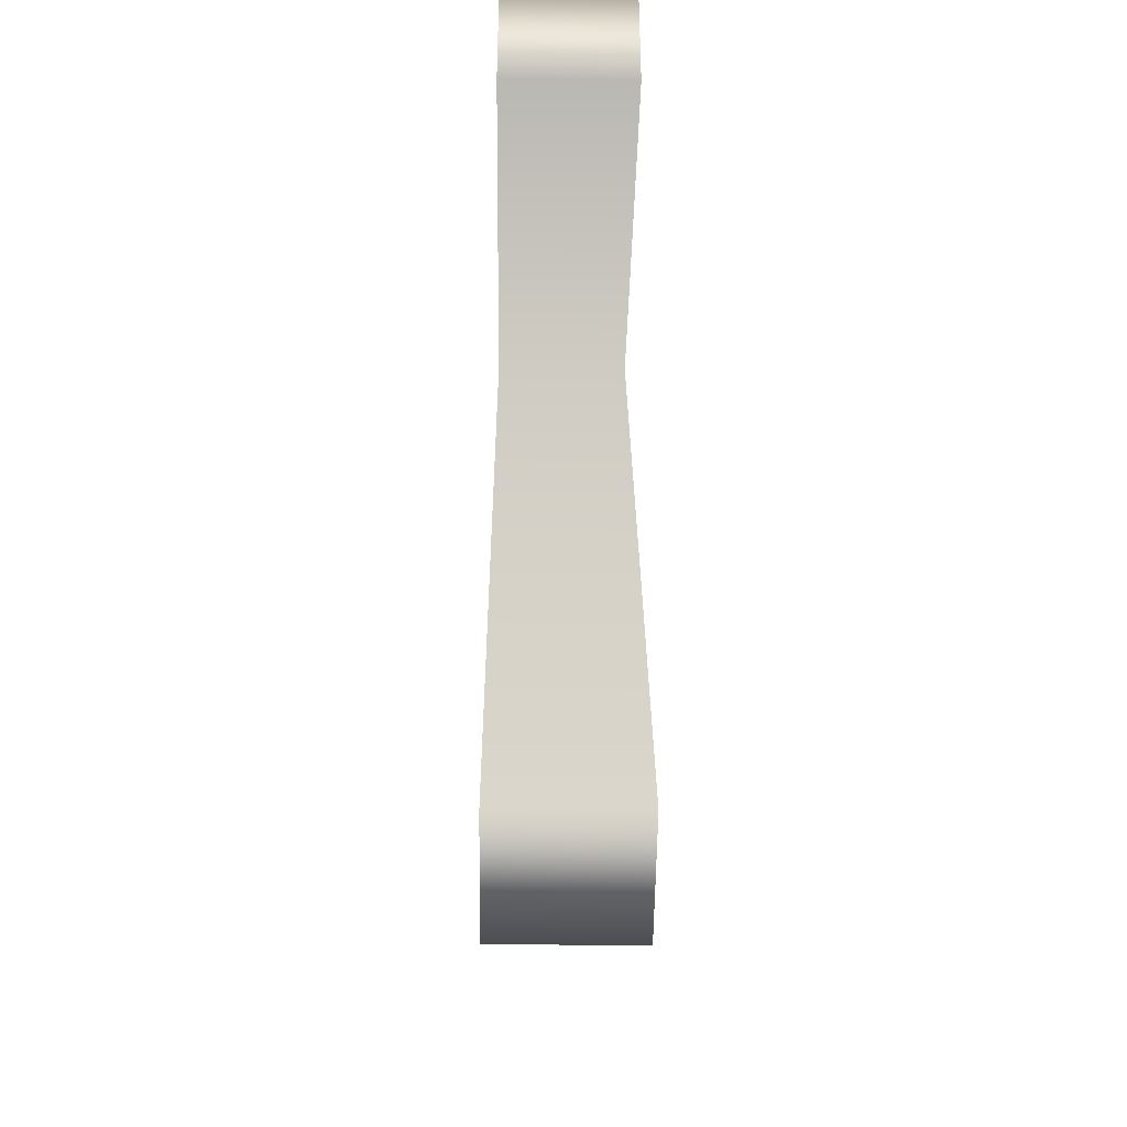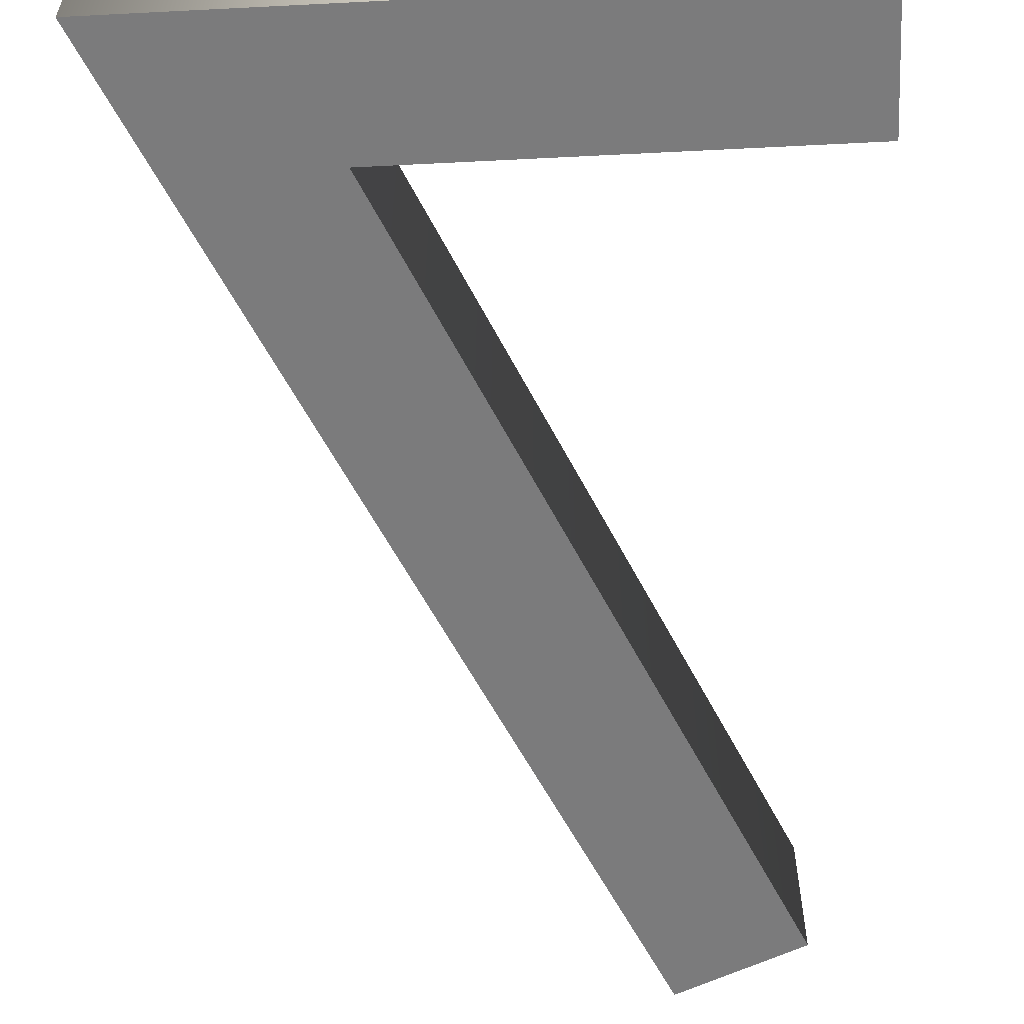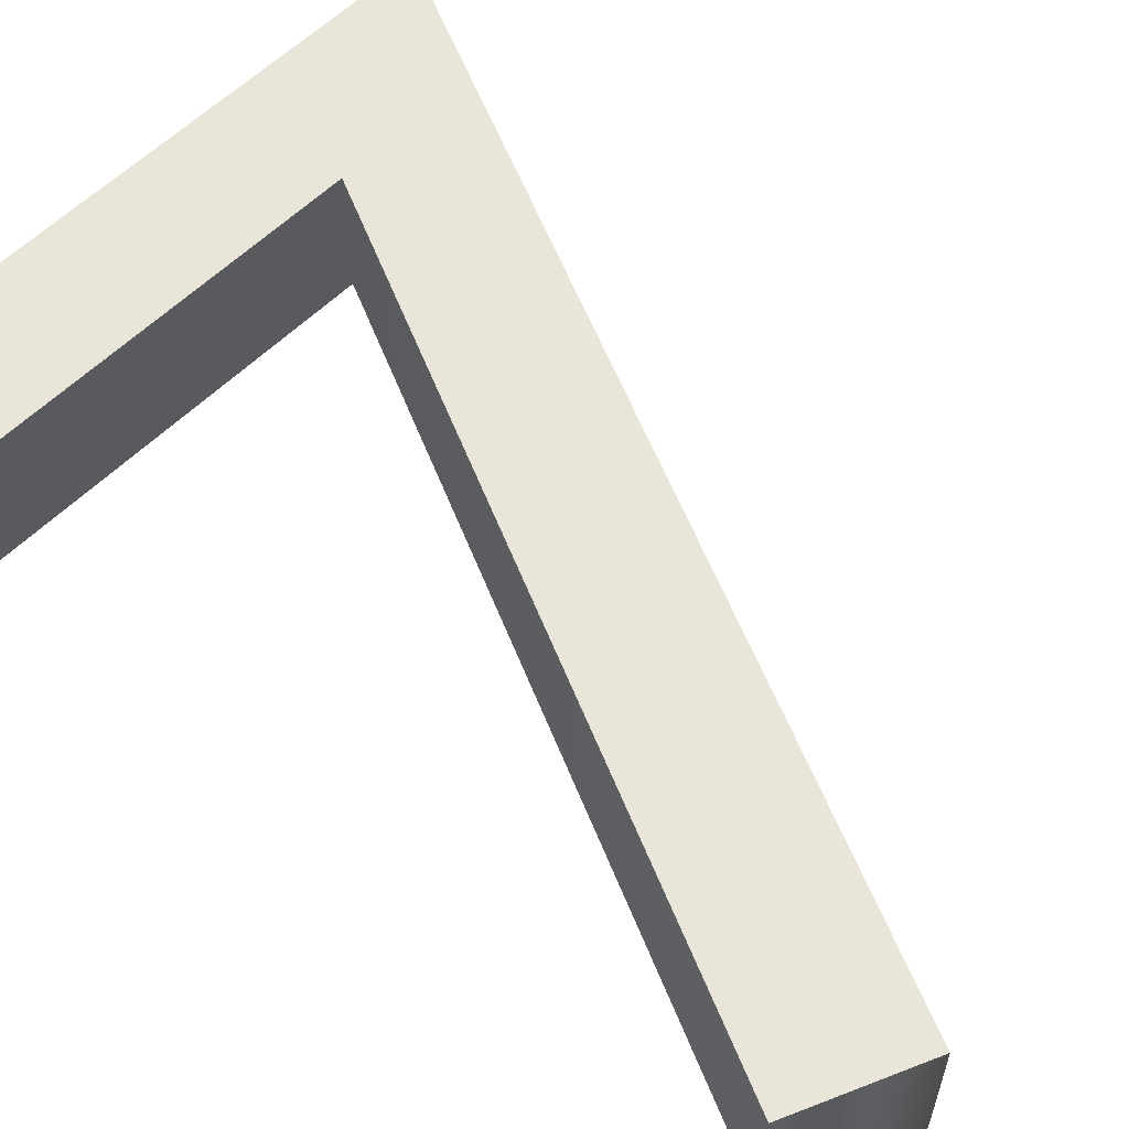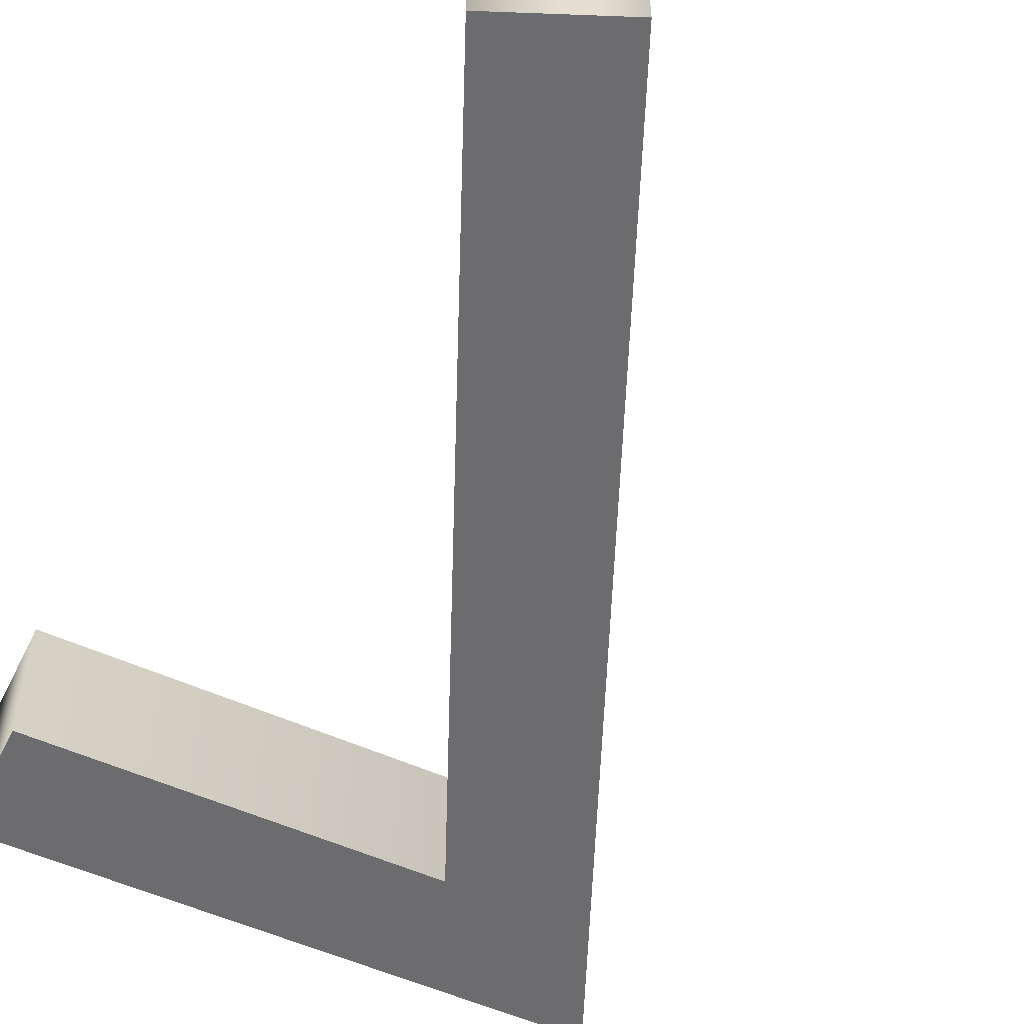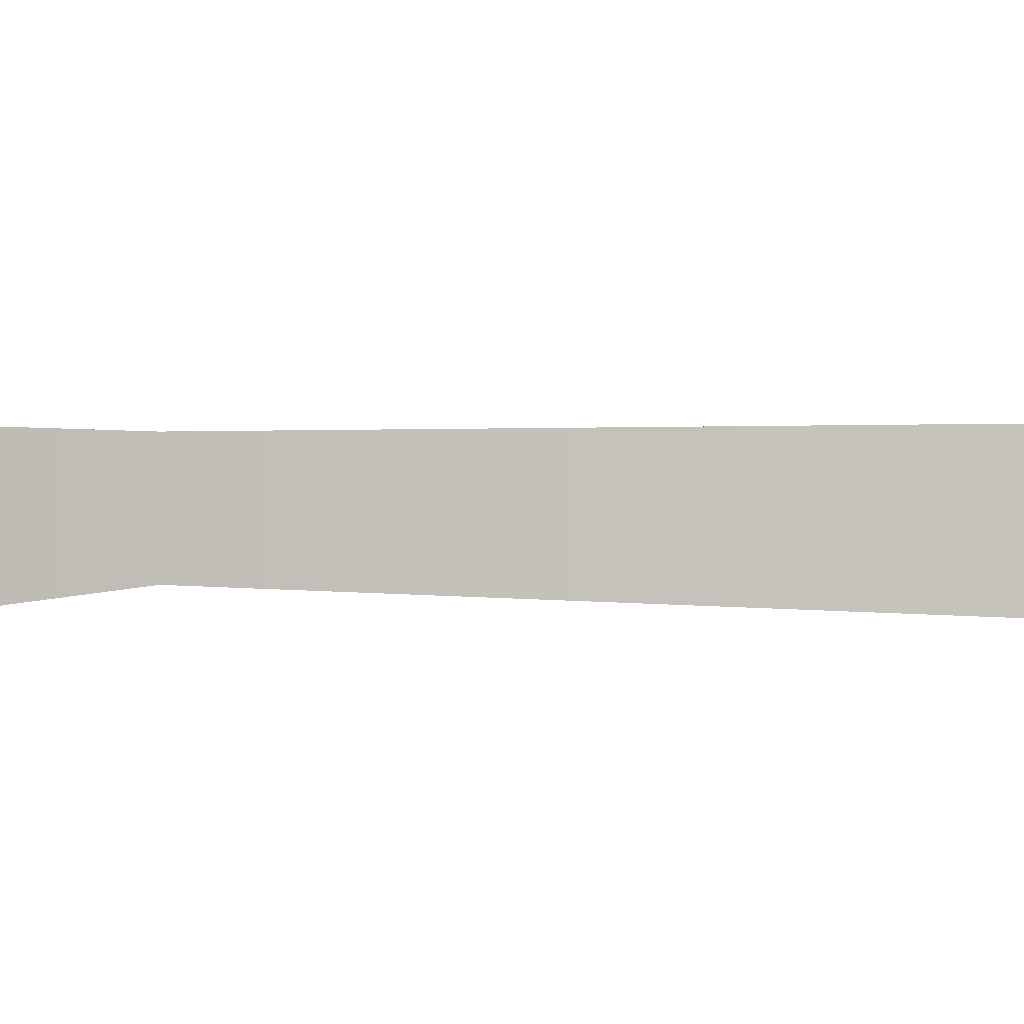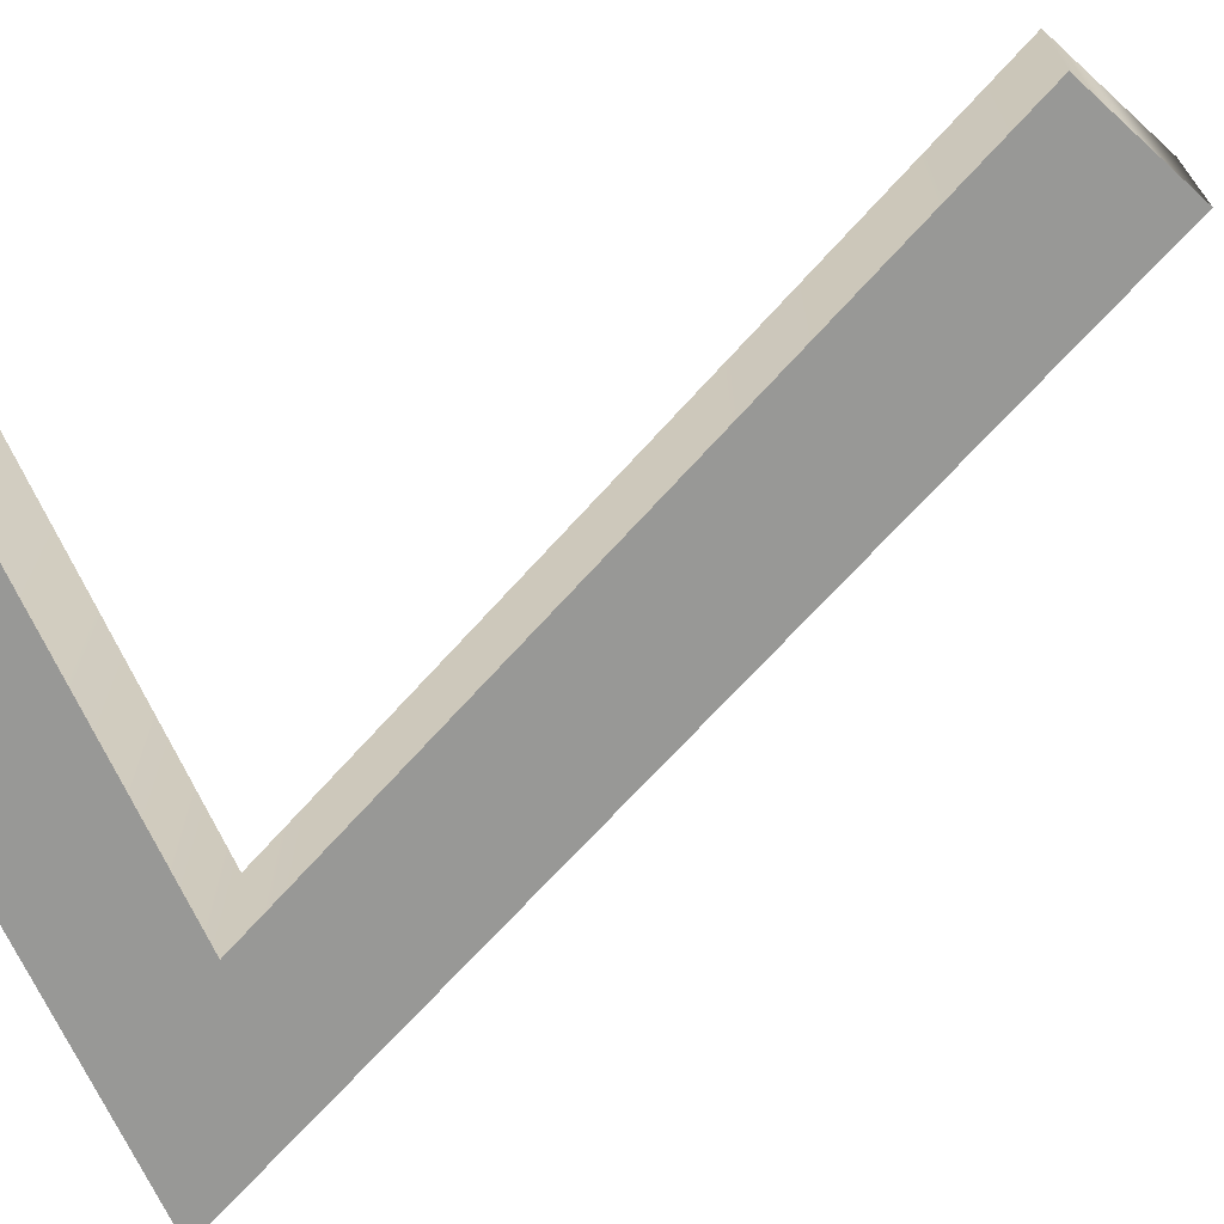
<metadata>
{"format":"obj","ext":"obj","renderer":"f3d","projection":"perspective","resolution":1024,"background":"white","views":[{"elev":-37.5,"azim":-91.0,"up":"+Y"},{"elev":-58.5,"azim":-177.0,"up":"+Z"},{"elev":58.3,"azim":-45.5,"up":"+Z"},{"elev":-53.8,"azim":-25.9,"up":"+Z"},{"elev":1.1,"azim":-77.4,"up":"+Z"},{"elev":-68.5,"azim":-65.9,"up":"+Z"}]}
</metadata>
<code>
o Text_Lives
v 0.094 0.029 0.05
v 0.344 0.589 0.05
v 0.049 0.589 0.05
v 0.049 0.682 0.05
v 0.49 0.682 0.05
v 0.181 -0.009 0.05
v 0.094 0.029 -0.05
v 0.344 0.589 -0.05
v 0.049 0.589 -0.05
v 0.049 0.682 -0.05
v 0.49 0.682 -0.05
v 0.181 -0.009 -0.05
v 0.094 0.029 -0.05
v 0.094 0.029 0.05
v 0.344 0.589 -0.05
v 0.344 0.589 0.05
v 0.049 0.589 -0.05
v 0.049 0.589 0.05
v 0.049 0.682 -0.05
v 0.049 0.682 0.05
v 0.49 0.682 -0.05
v 0.49 0.682 0.05
v 0.181 -0.009 -0.05
v 0.181 -0.009 0.05
f 3 5 4
f 3 2 5
f 2 6 5
f 1 6 2
f 11 9 10
f 8 9 11
f 12 8 11
f 12 7 8
f 14 16 15 13
f 16 18 17 15
f 18 20 19 17
f 20 22 21 19
f 22 24 23 21
f 24 14 13 23

</code>
